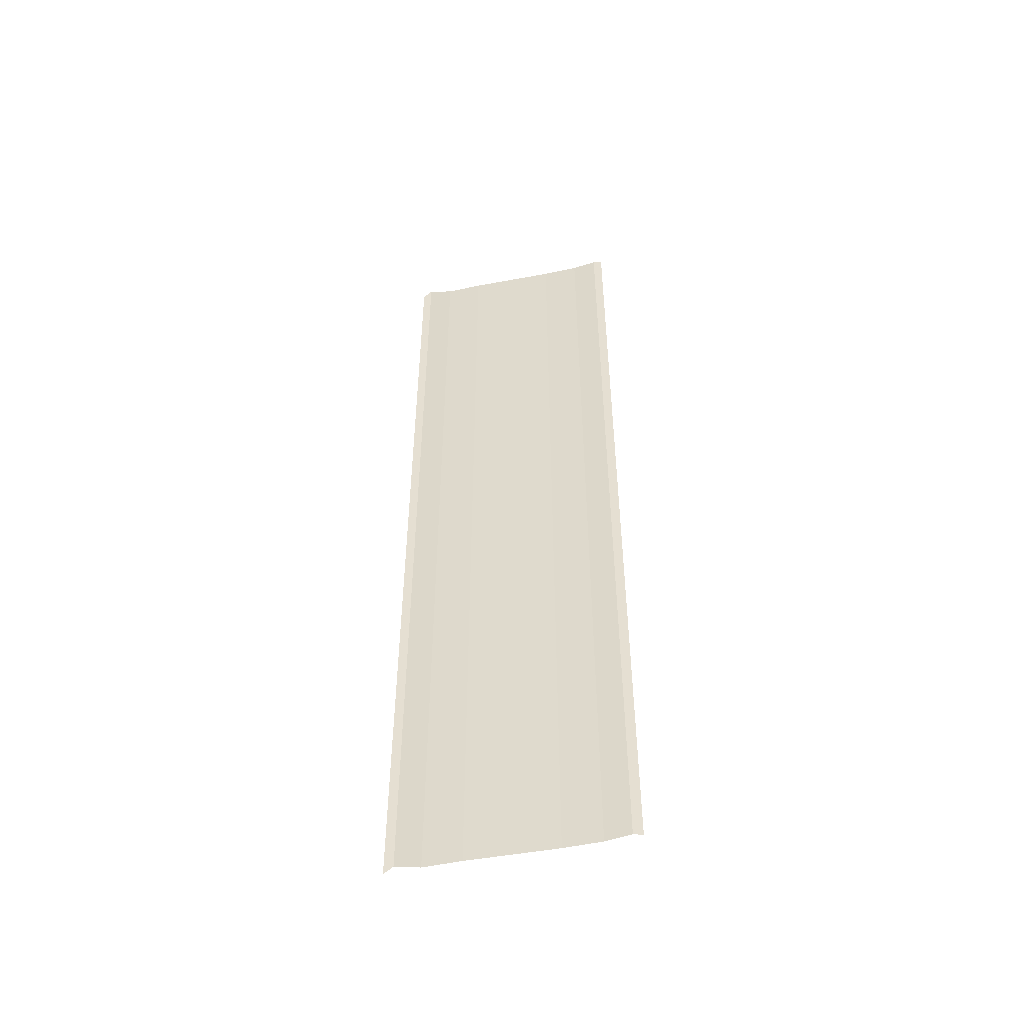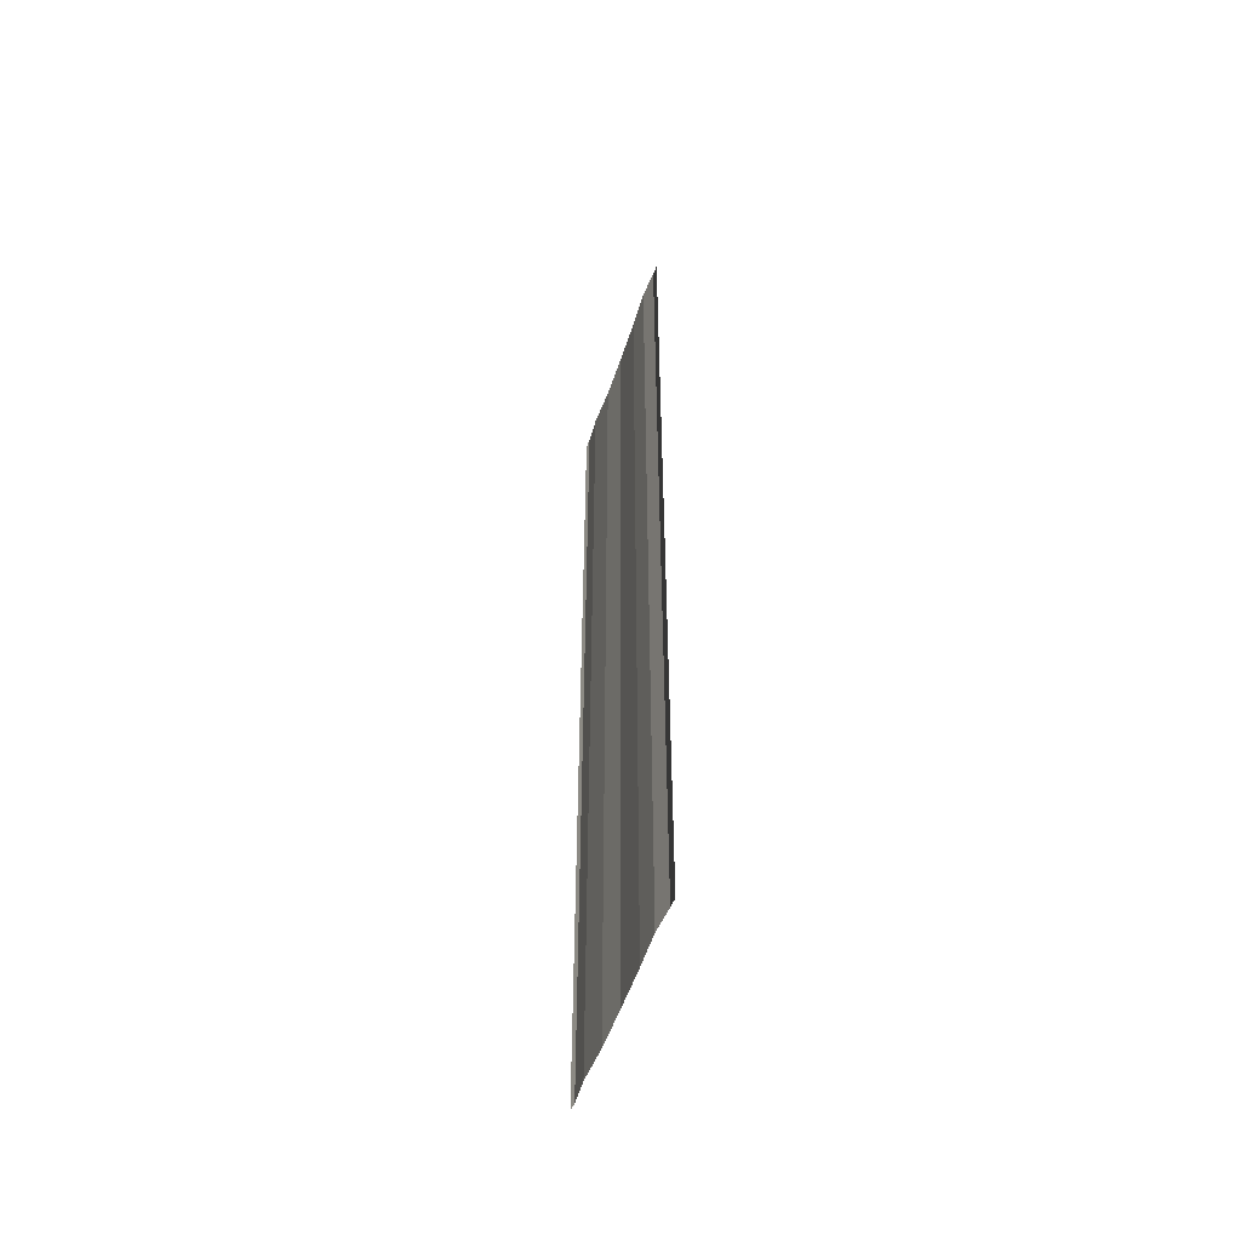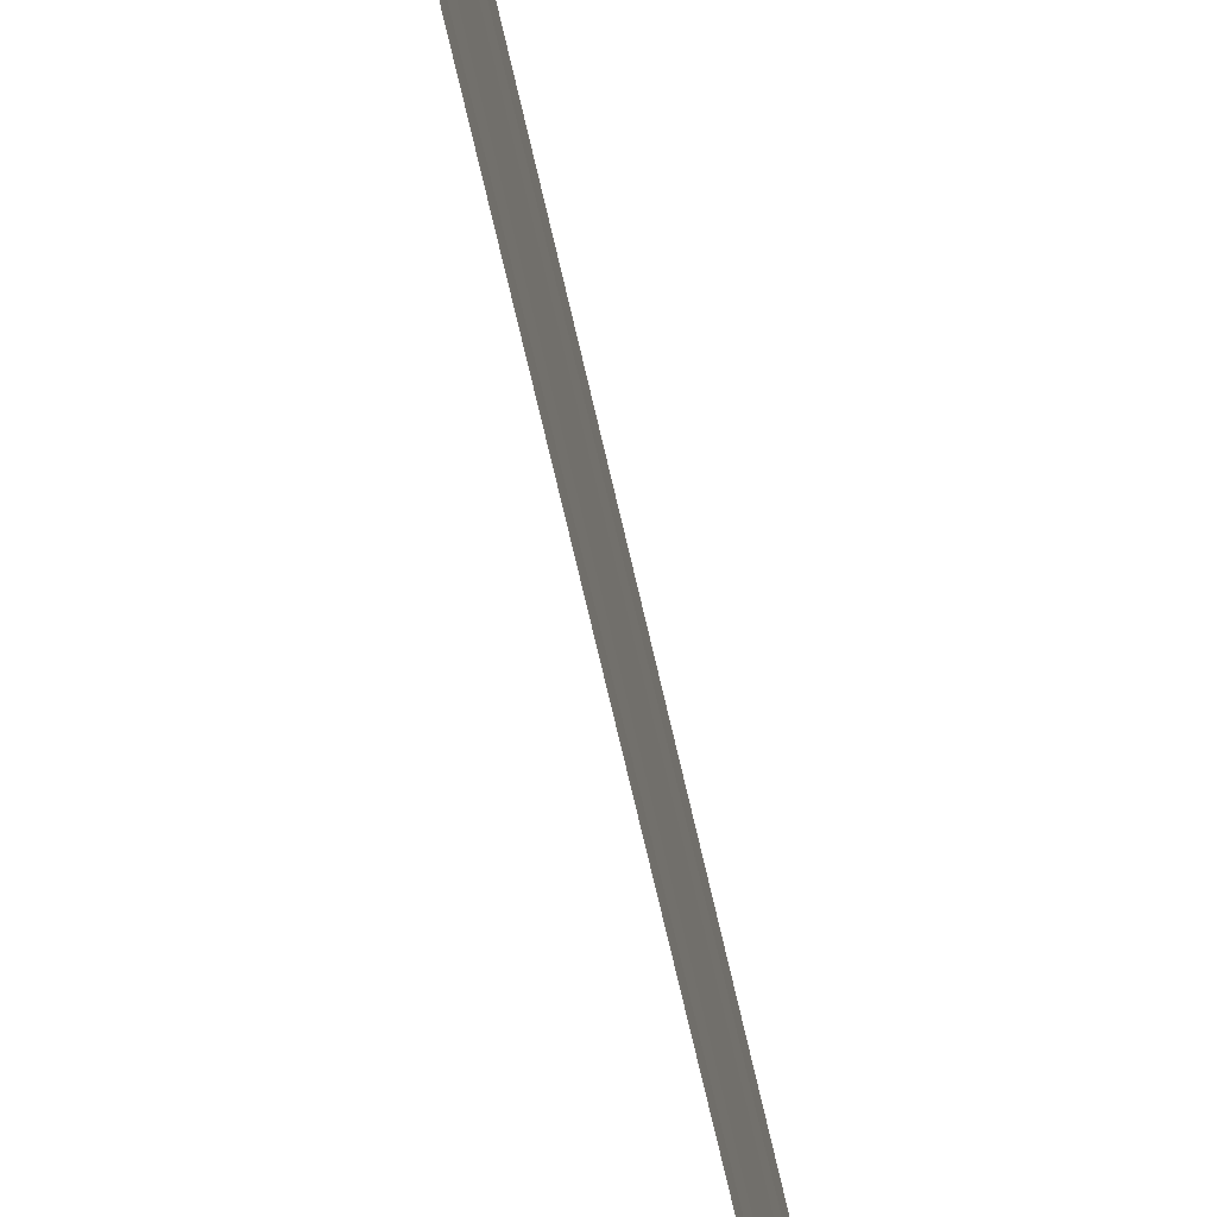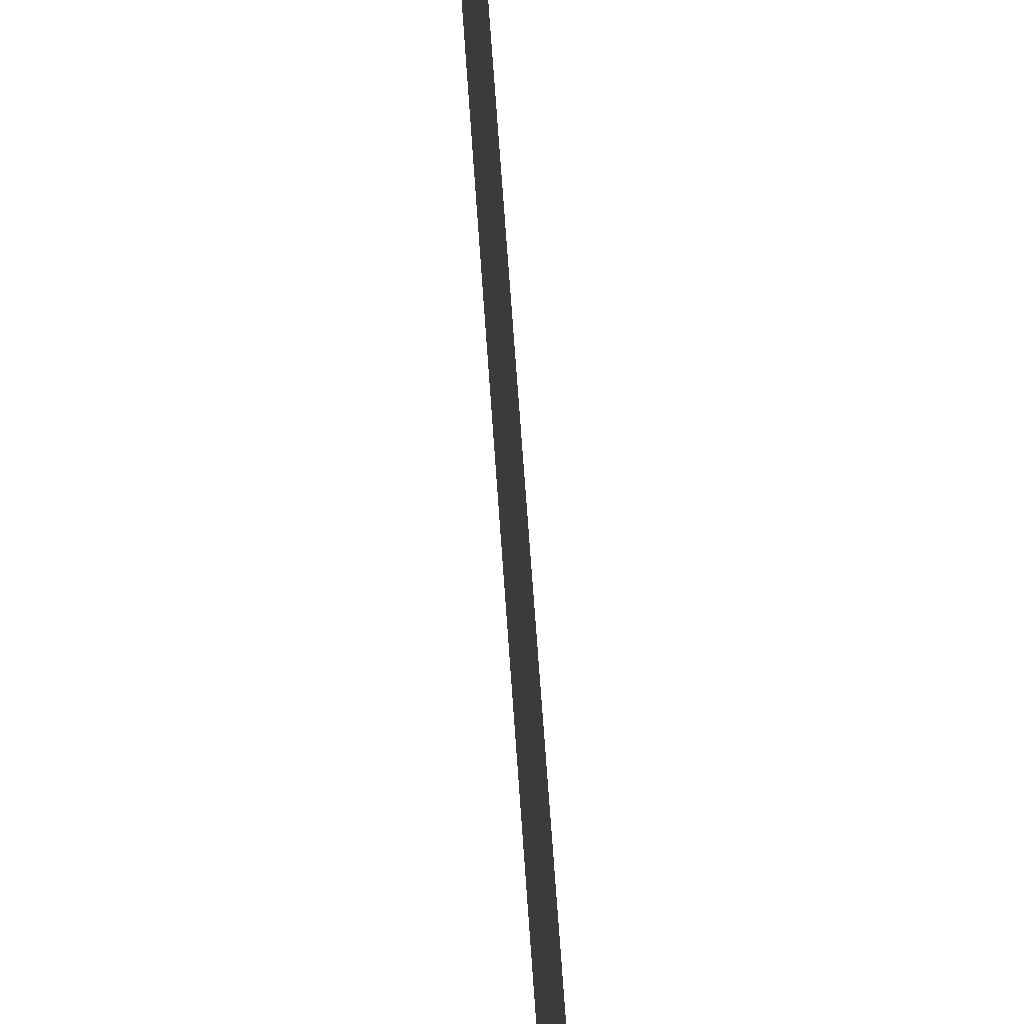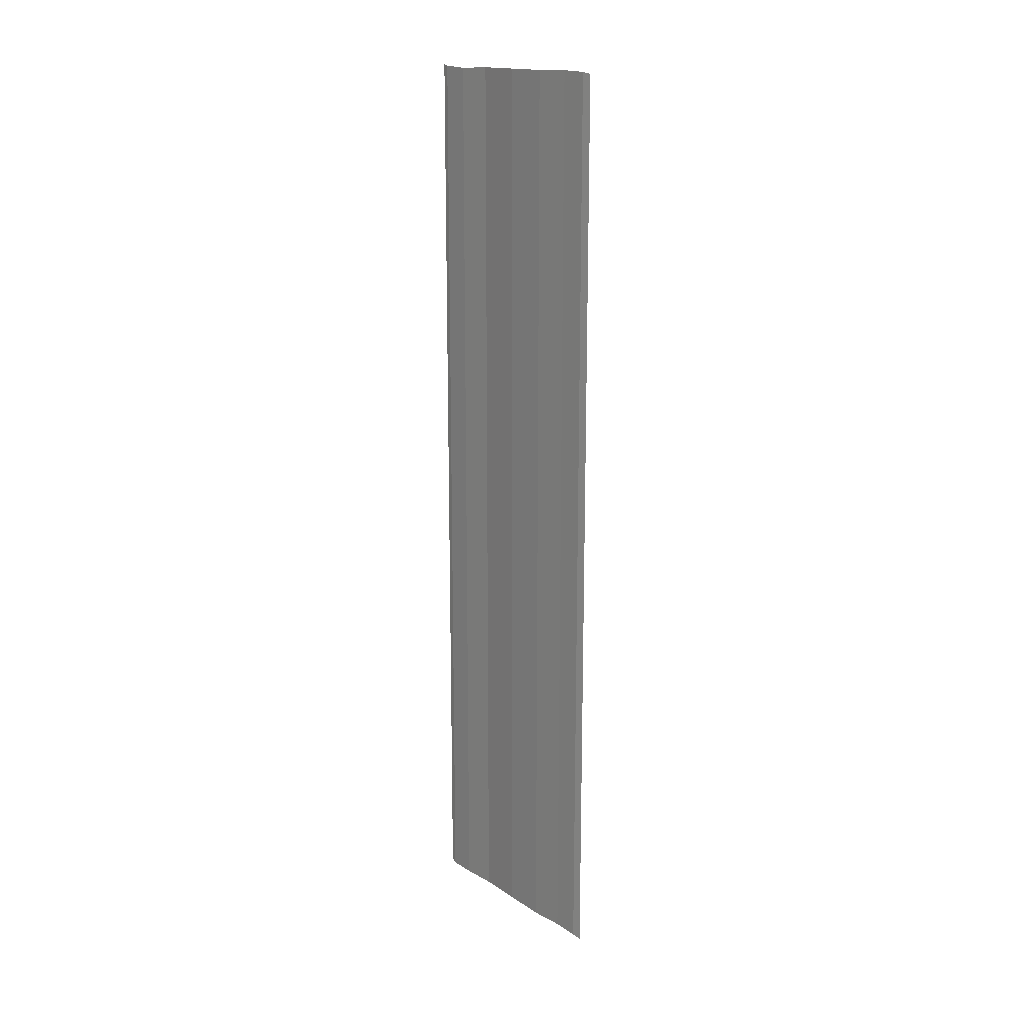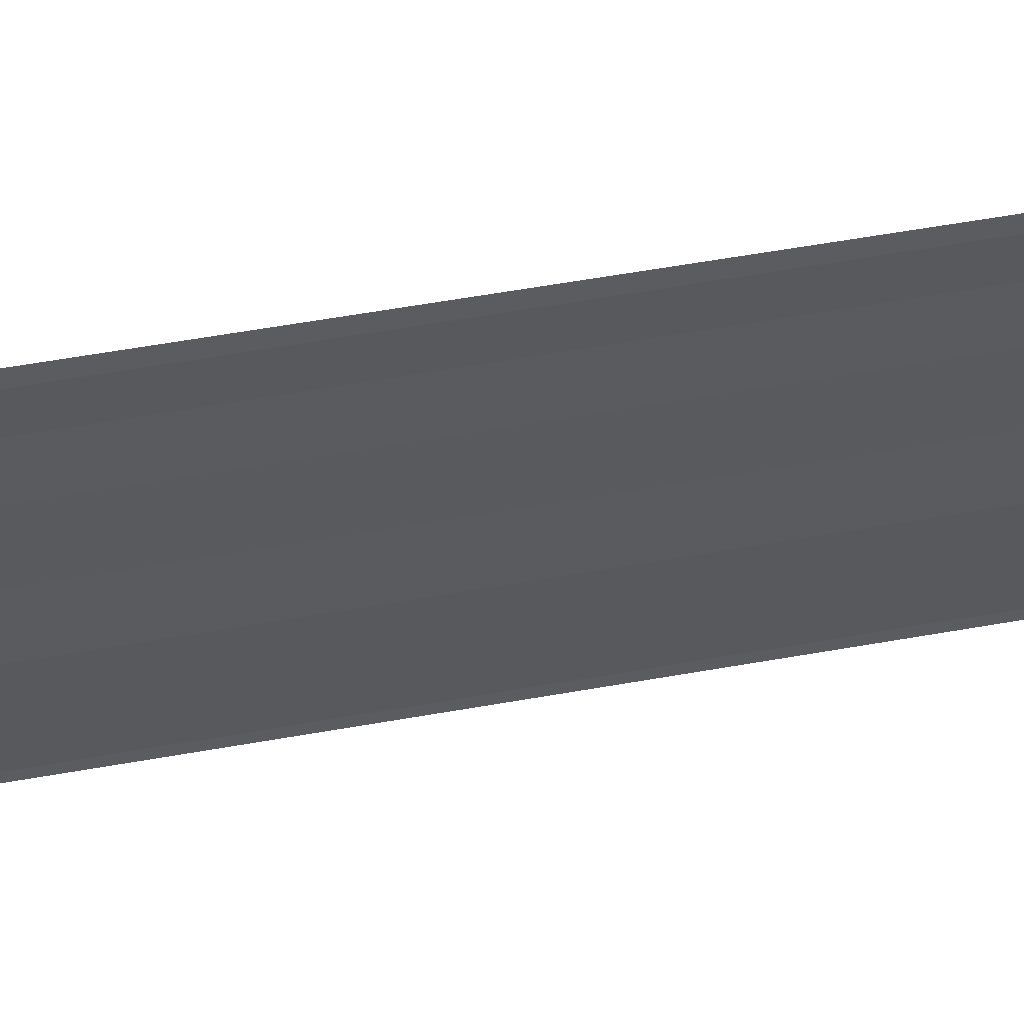
<metadata>
{"format":"obj","ext":"obj","renderer":"f3d","projection":"perspective","resolution":1024,"background":"white","views":[{"elev":-49.7,"azim":102.1,"up":"+Y"},{"elev":-53.1,"azim":-18.5,"up":"+Y"},{"elev":-74.0,"azim":-166.9,"up":"+Z"},{"elev":57.3,"azim":176.4,"up":"+Z"},{"elev":16.5,"azim":141.2,"up":"+Y"},{"elev":54.5,"azim":-100.8,"up":"+Z"}]}
</metadata>
<code>
o 18977
v 2171 1871 14.56
v 2171 1871 14.56
v 2171 1871 14.56
v 2171 1871 14.56
v 2171 1871 14.56
v 2171 1871 14.56
v 2171 1871 14.57
v 2171 1871 14.57
v 2171 1871 14.57
v 2171 1871 14.57
v 2171 1871 14.57
v 2171 1871 14.56
v 2171 1871 14.56
v 2171 1871 14.56
v 2171 1871 14.56
v 2171 1871 14.56
v 2171 1871 14.56
v 2171 1871 14.56
v 2171 1871 14.56
v 2171 1871 14.56
v 2171 1871 14.56
v 2171 1871 14.56
v 2171 1871 14.56
v 2171 1871 14.56
v 2171 1871 14.56
v 2171 1871 14.56
v 2171 1871 14.57
v 2171 1871 14.57
v 2171 1871 14.57
v 2171 1871 14.57
v 2171 1871 14.57
v 2171 1871 14.56
v 2171 1871 14.56
v 2171 1871 14.56
v 2171 1871 14.56
v 2171 1871 14.56
v 2171 1871 14.56
v 2171 1871 14.56
v 2171 1871 14.56
v 2171 1871 14.56
v 2171 1871 14.56
v 2171 1871 14.56
v 2171 1871 14.56
v 2171 1871 14.56
v 2171 1871 14.56
f 1 2 3
f 1 4 3
f 5 2 6
f 5 7 6
f 8 7 9
f 9 10 11
f 6 10 11
f 6 12 13
f 3 12 13
f 3 14 15
f 16 14 15
f 17 4 16
f 17 18 16
f 19 18 20
f 16 21 22
f 20 21 22
f 23 24 25
f 23 26 25
f 27 24 28
f 27 29 28
f 28 30 31
f 28 32 33
f 25 32 33
f 25 34 35
f 36 34 35
f 37 26 36
f 37 38 36
f 36 39 40
f 41 39 40
f 42 38 41
f 42 43 41
f 41 44 45

</code>
